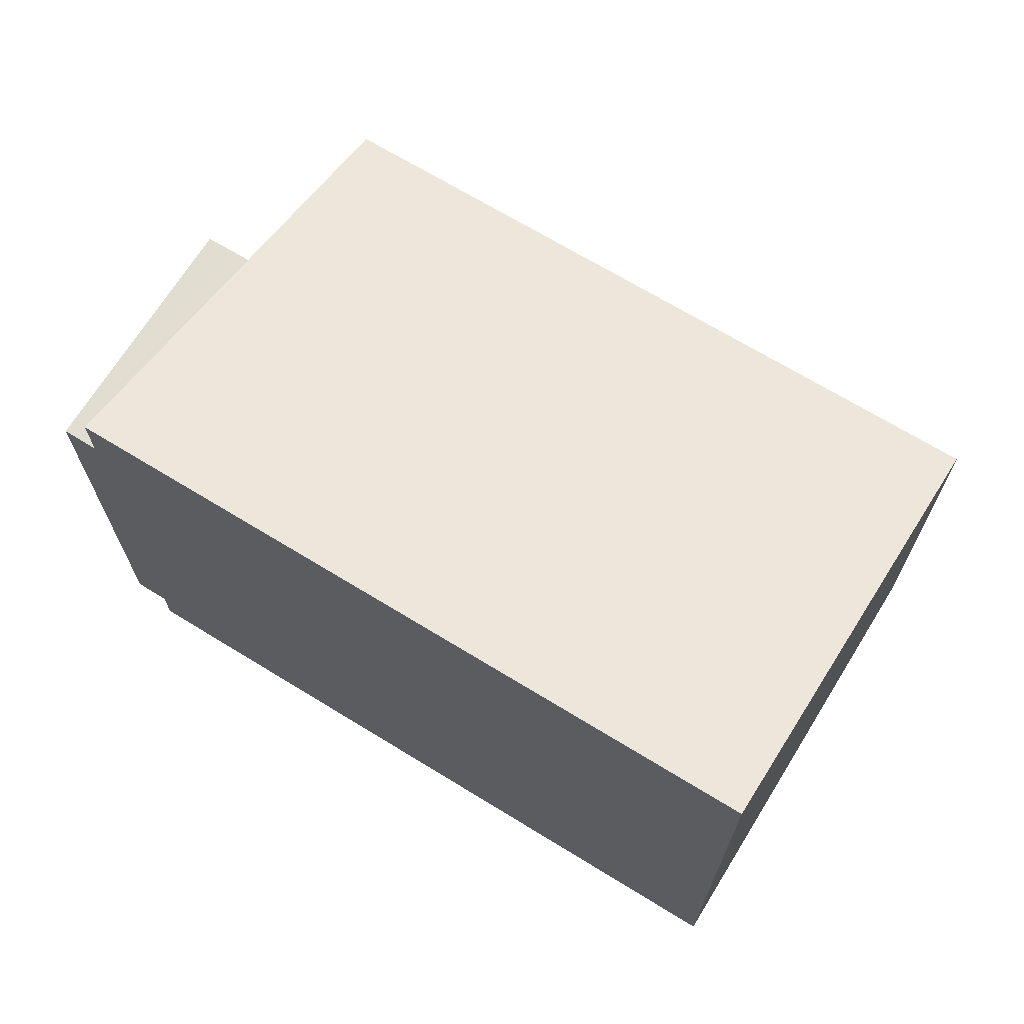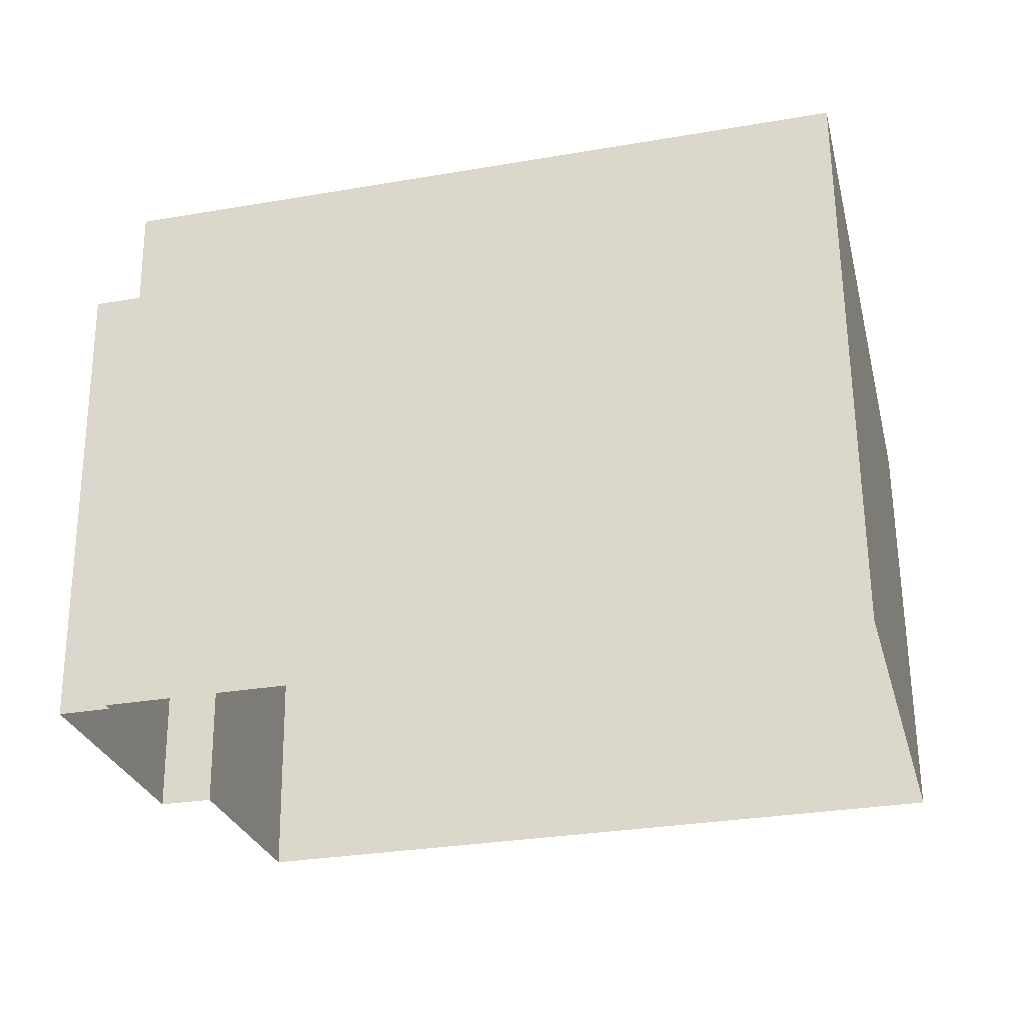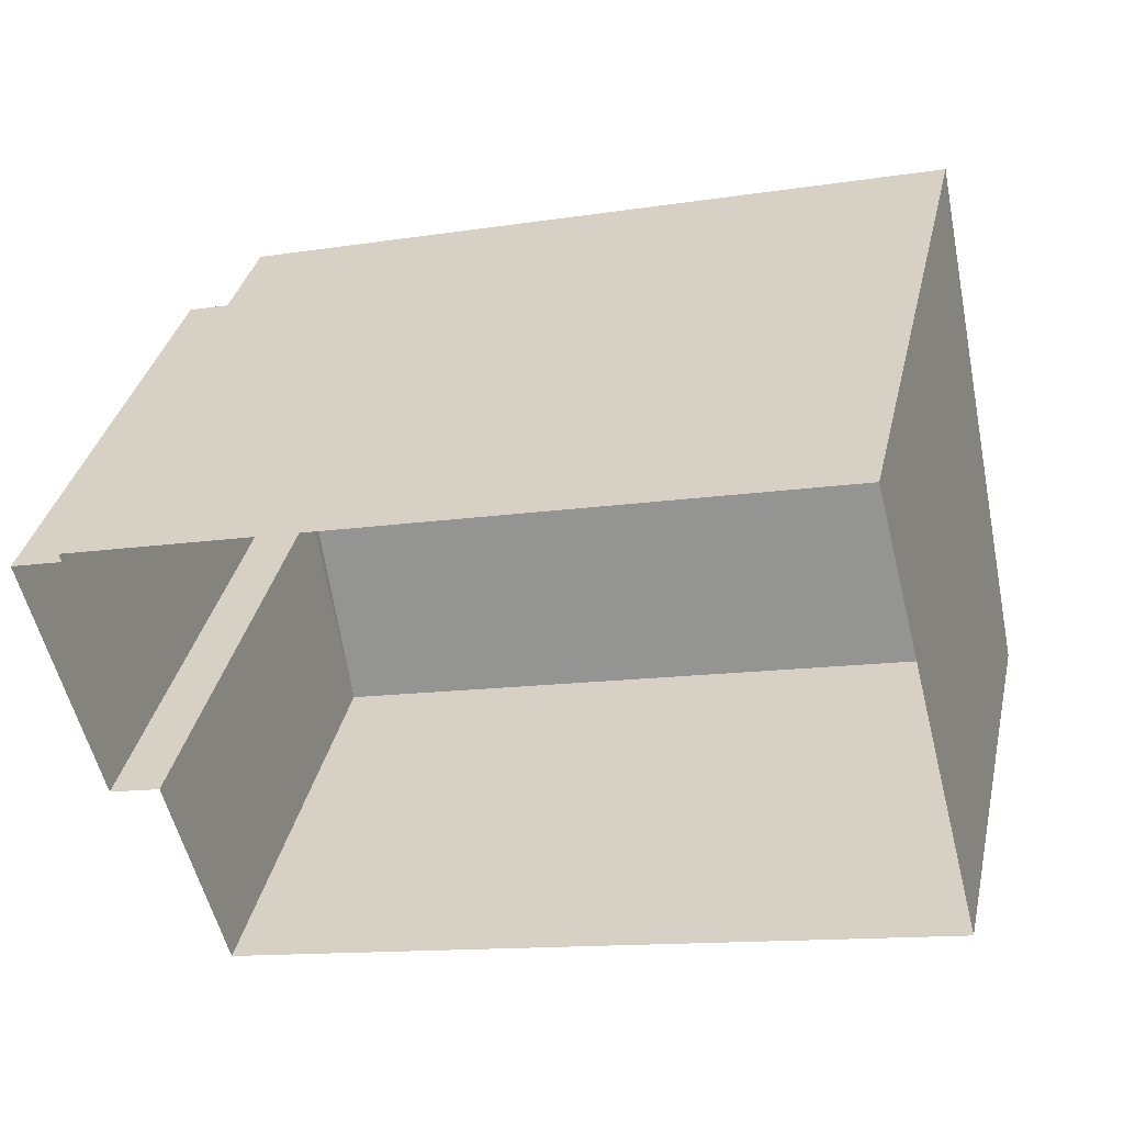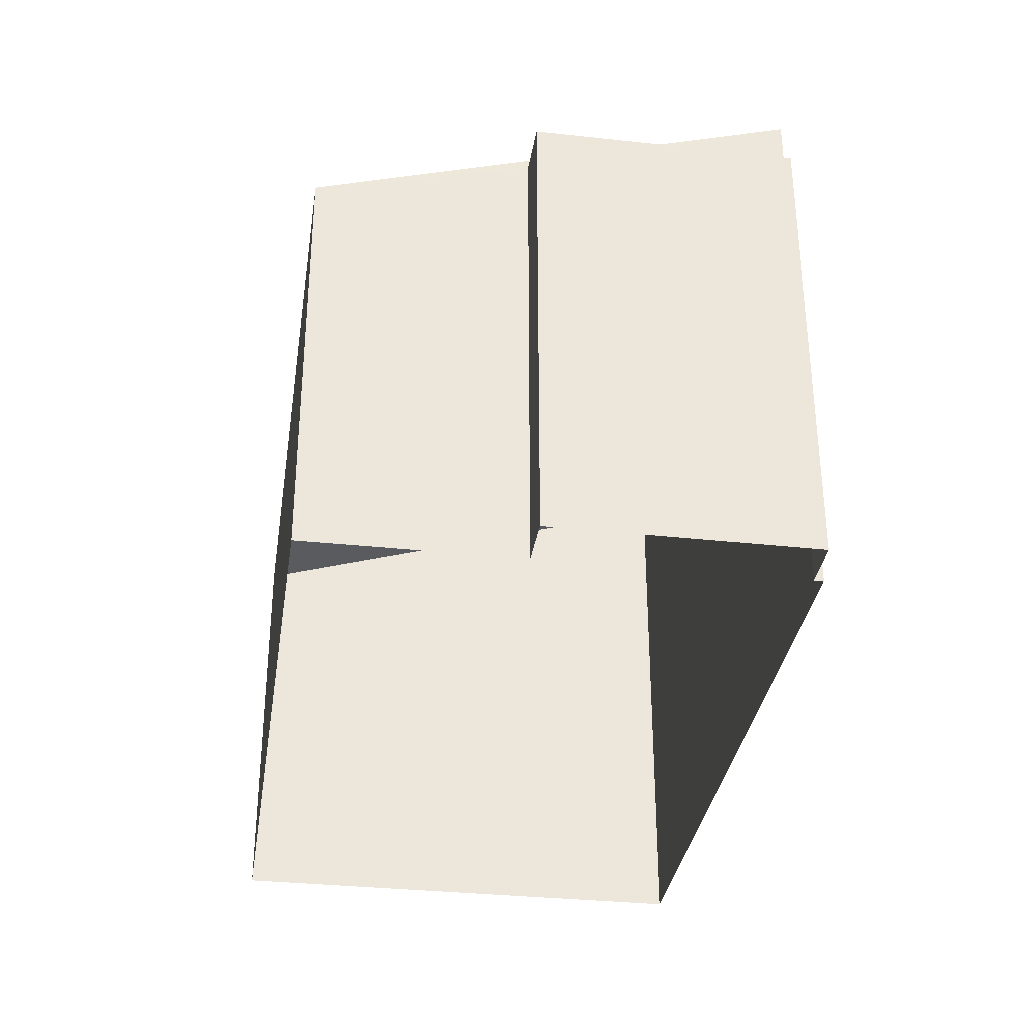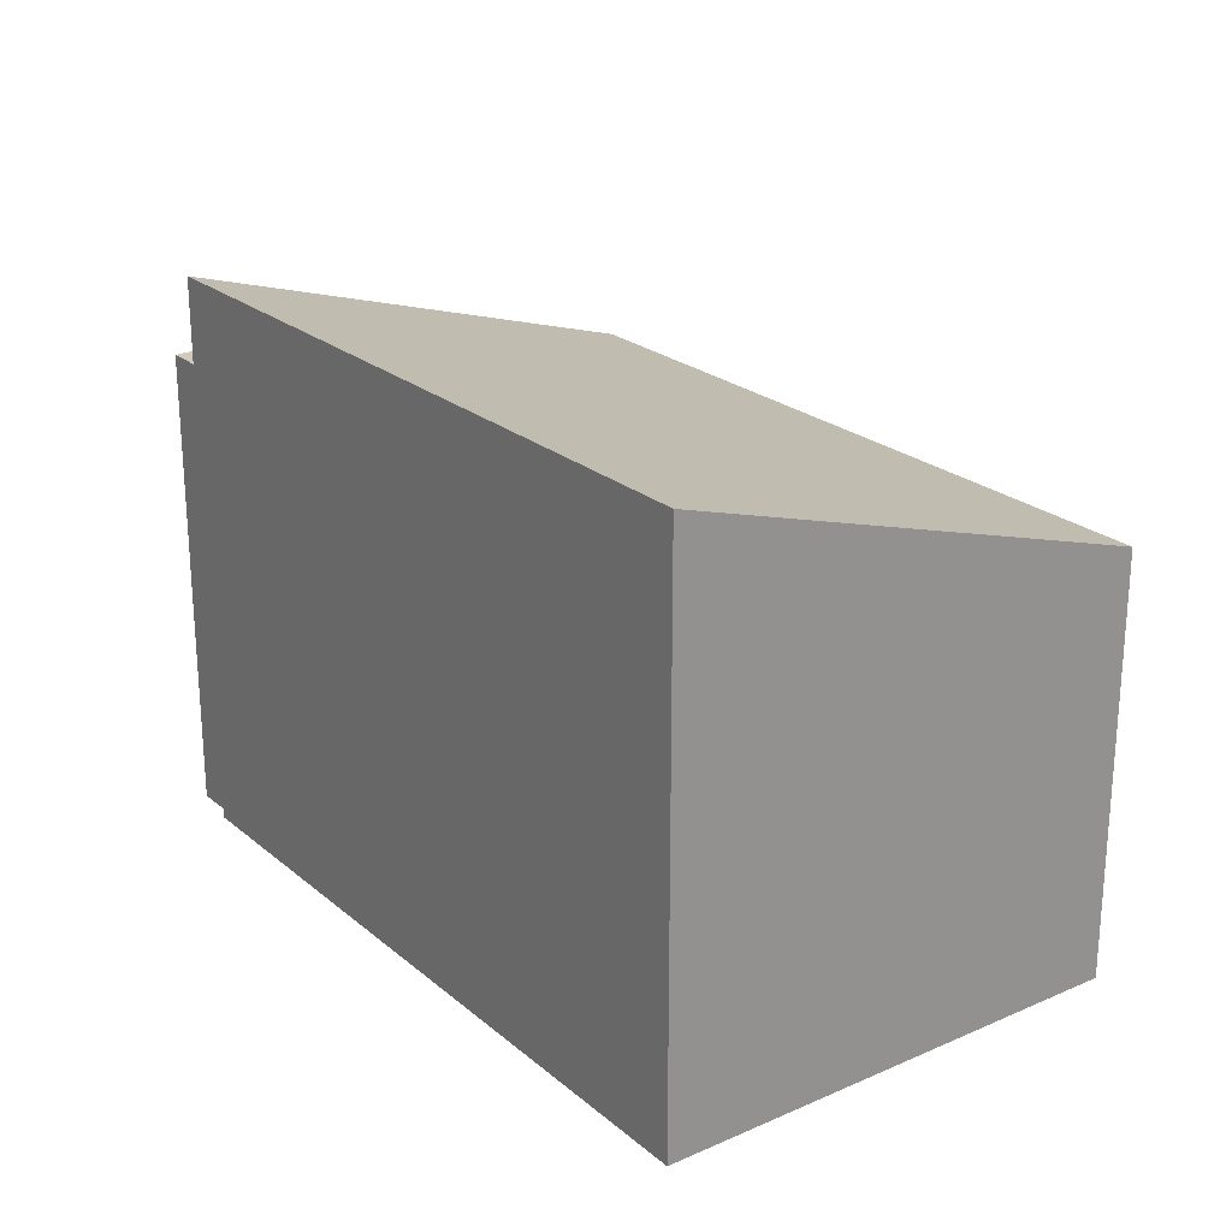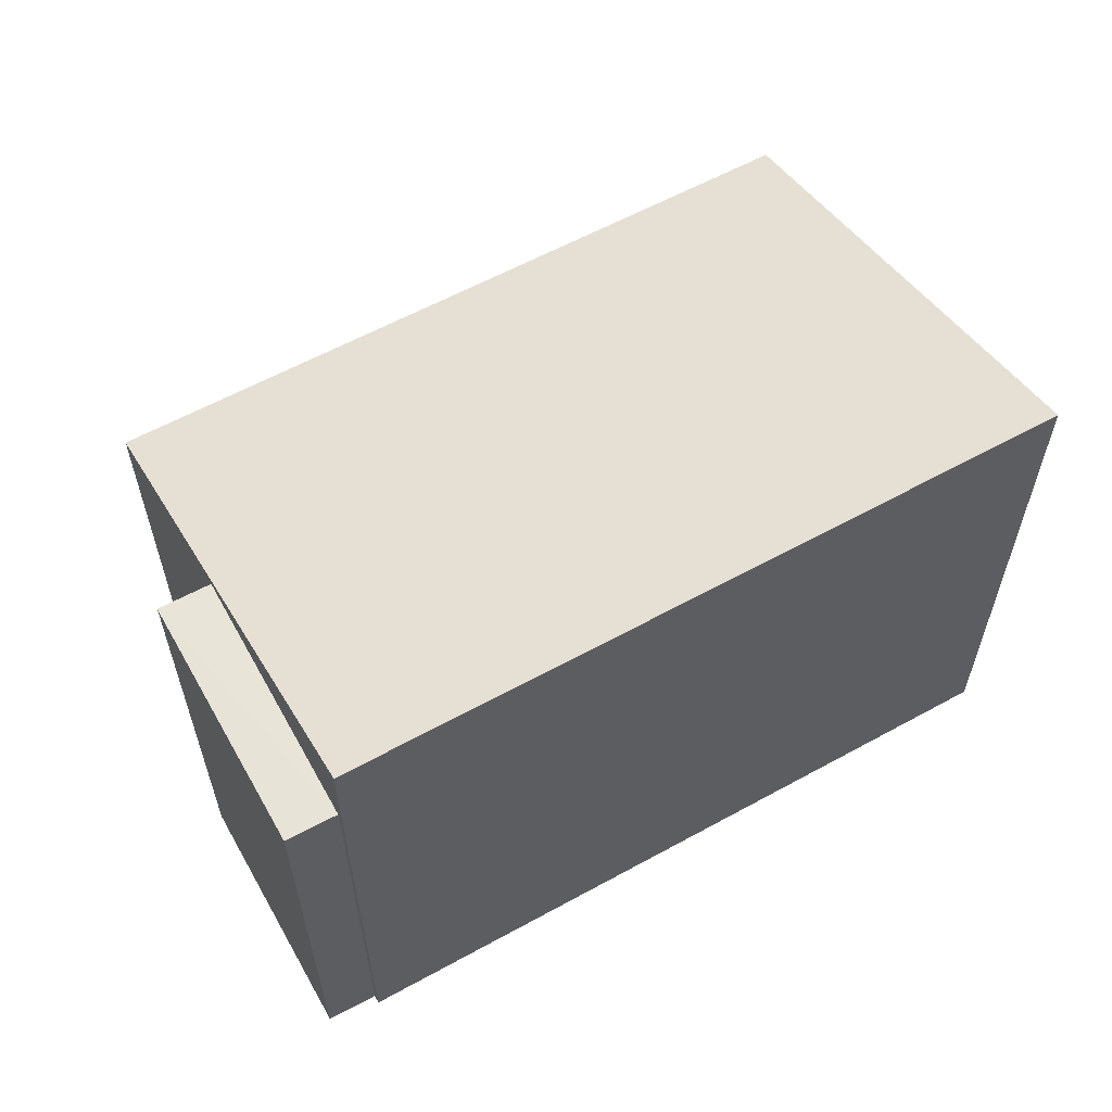
<metadata>
{"format":"obj","ext":"obj","renderer":"f3d","projection":"perspective","resolution":1024,"background":"white","views":[{"elev":68.8,"azim":-162.7,"up":"+Z"},{"elev":62.3,"azim":179.5,"up":"+Y"},{"elev":35.6,"azim":-167.3,"up":"+Y"},{"elev":-33.8,"azim":67.3,"up":"+Z"},{"elev":23.6,"azim":-140.6,"up":"+Z"},{"elev":60.3,"azim":136.4,"up":"+Z"}]}
</metadata>
<code>
v -2.202e+05 -1.245e+05 30.01
v -2.202e+05 -1.245e+05 30.01
v -2.202e+05 -1.245e+05 30.01
v -2.202e+05 -1.246e+05 30.01
v -2.202e+05 -1.246e+05 30.01
v -2.202e+05 -1.246e+05 30.01
v -2.202e+05 -1.245e+05 30.01
v -2.202e+05 -1.246e+05 30.01
v -2.202e+05 -1.245e+05 38.18
v -2.202e+05 -1.246e+05 36.07
v -2.202e+05 -1.246e+05 36.07
v -2.202e+05 -1.245e+05 38.18
v -2.202e+05 -1.245e+05 36.86
v -2.202e+05 -1.246e+05 36.86
v -2.202e+05 -1.245e+05 36.86
v -2.202e+05 -1.246e+05 36.86
f 1 2 3
f 4 3 5
f 4 5 6
f 2 7 8
f 5 2 8
f 3 2 5
f 9 10 11
f 12 9 11
f 13 14 15
f 13 16 14
f 14 8 7
f 15 14 7
f 11 6 5
f 2 1 13
f 12 11 16
f 1 12 13
f 12 16 13
f 5 16 11
f 13 15 7
f 2 13 7
f 10 4 6
f 11 10 6
f 12 1 3
f 9 12 3
f 5 8 14
f 16 5 14
f 10 3 4
f 10 9 3

</code>
